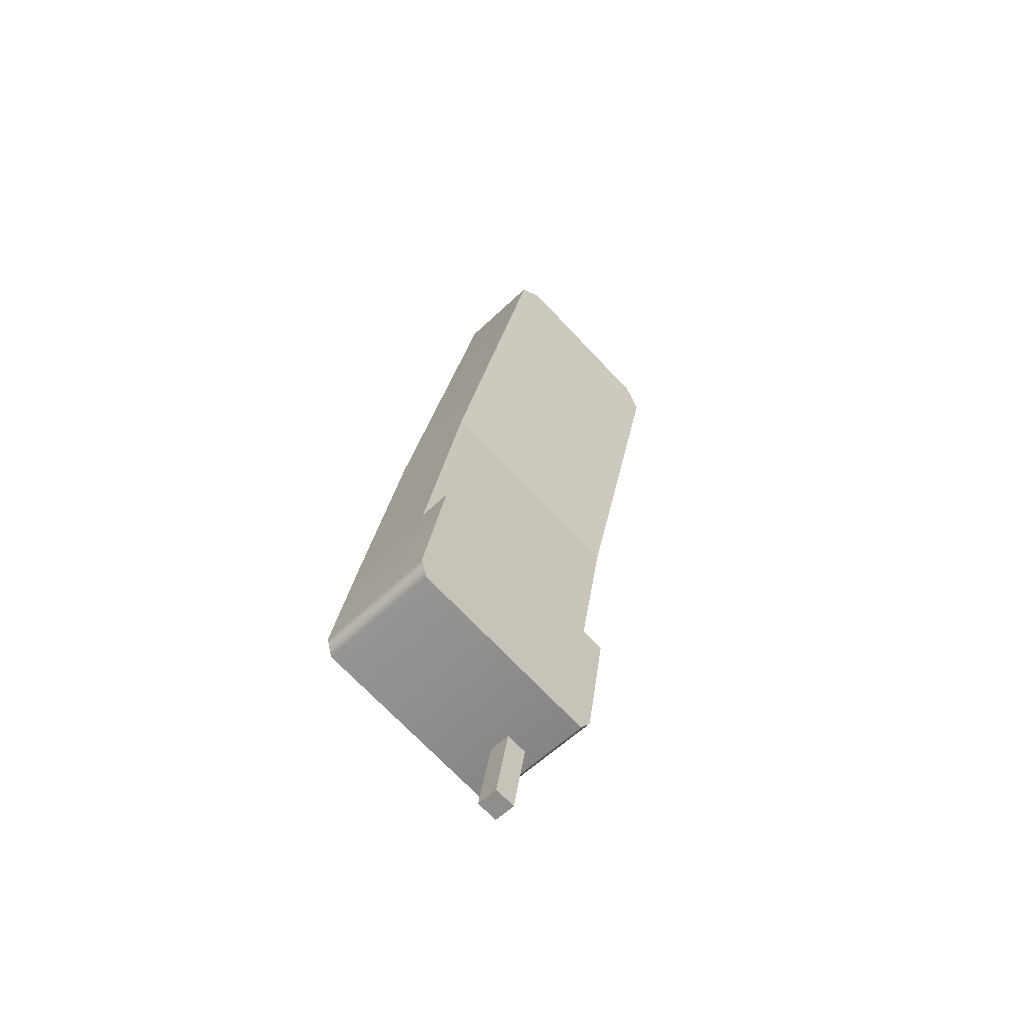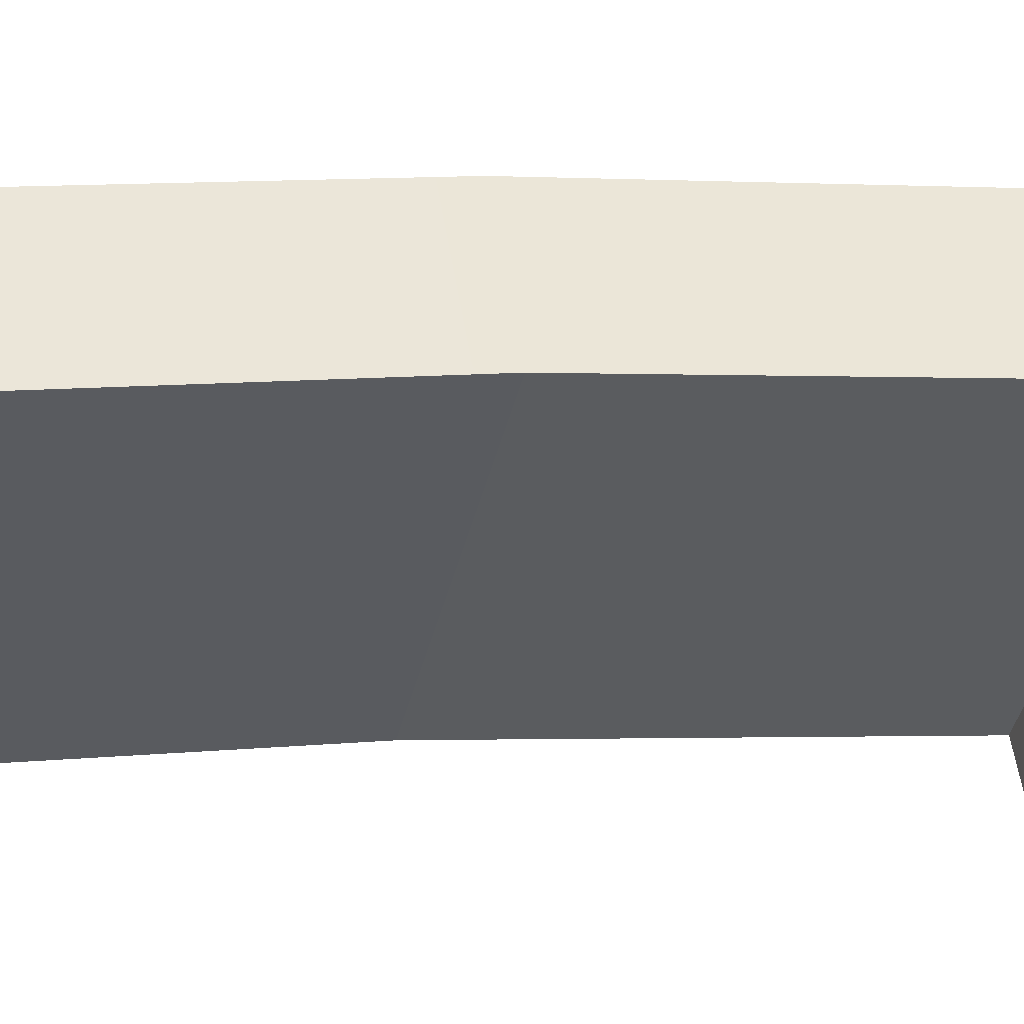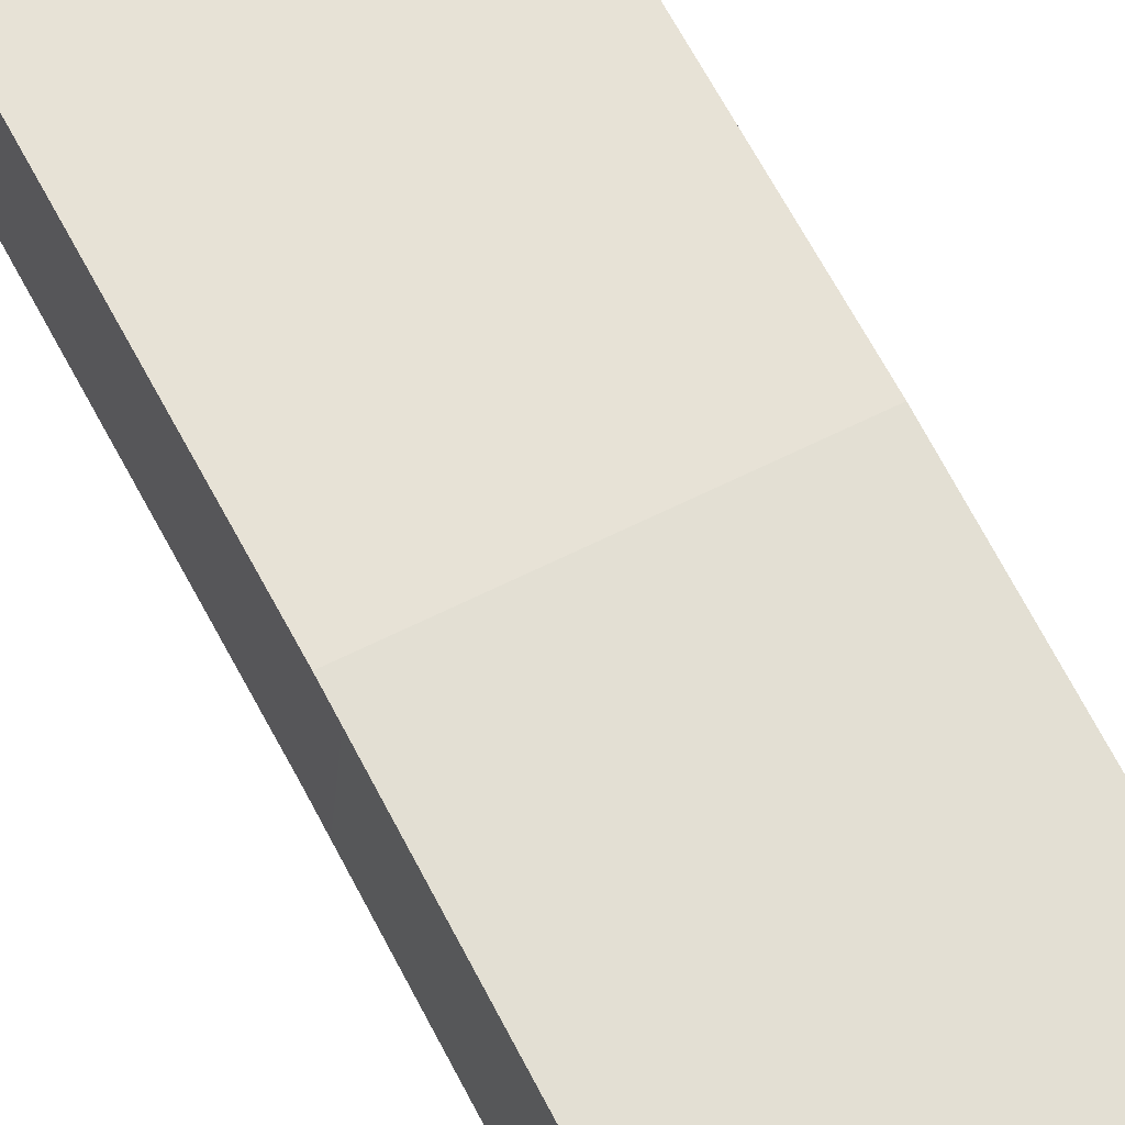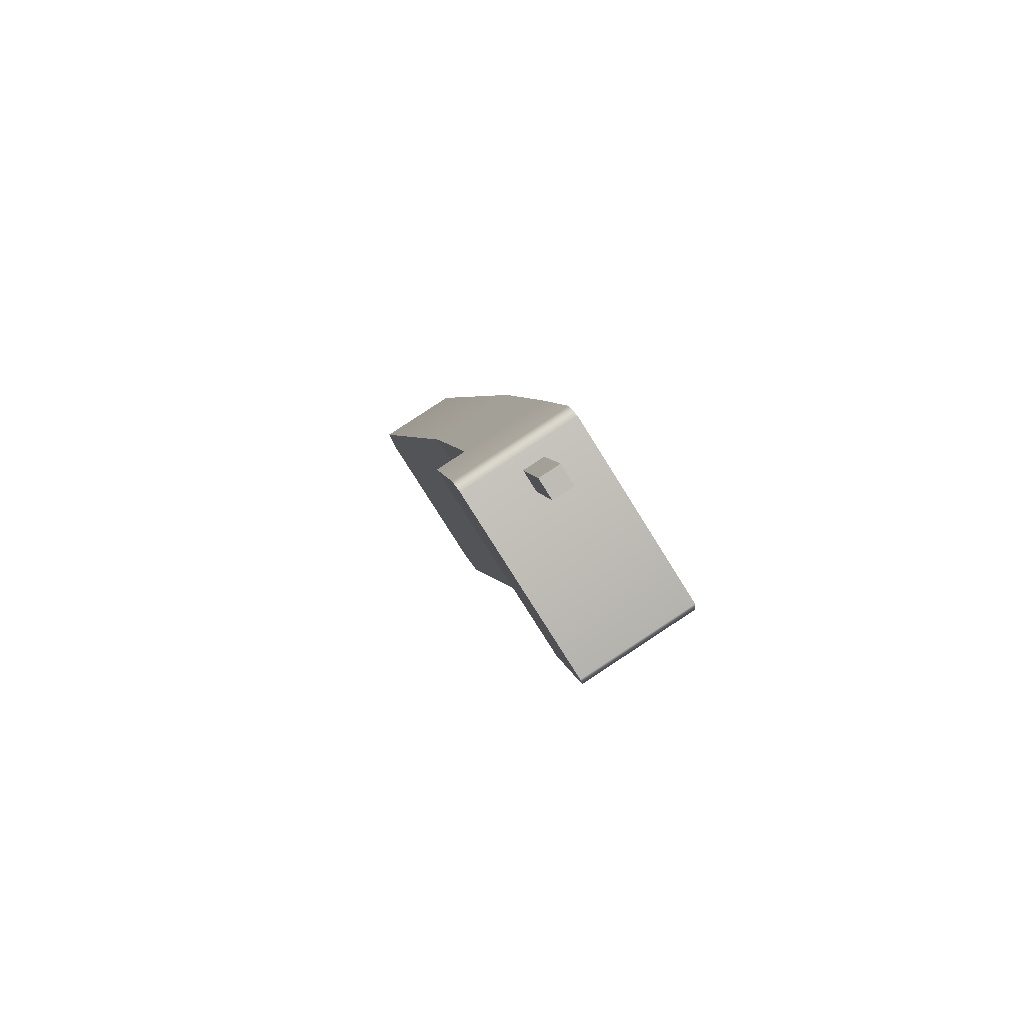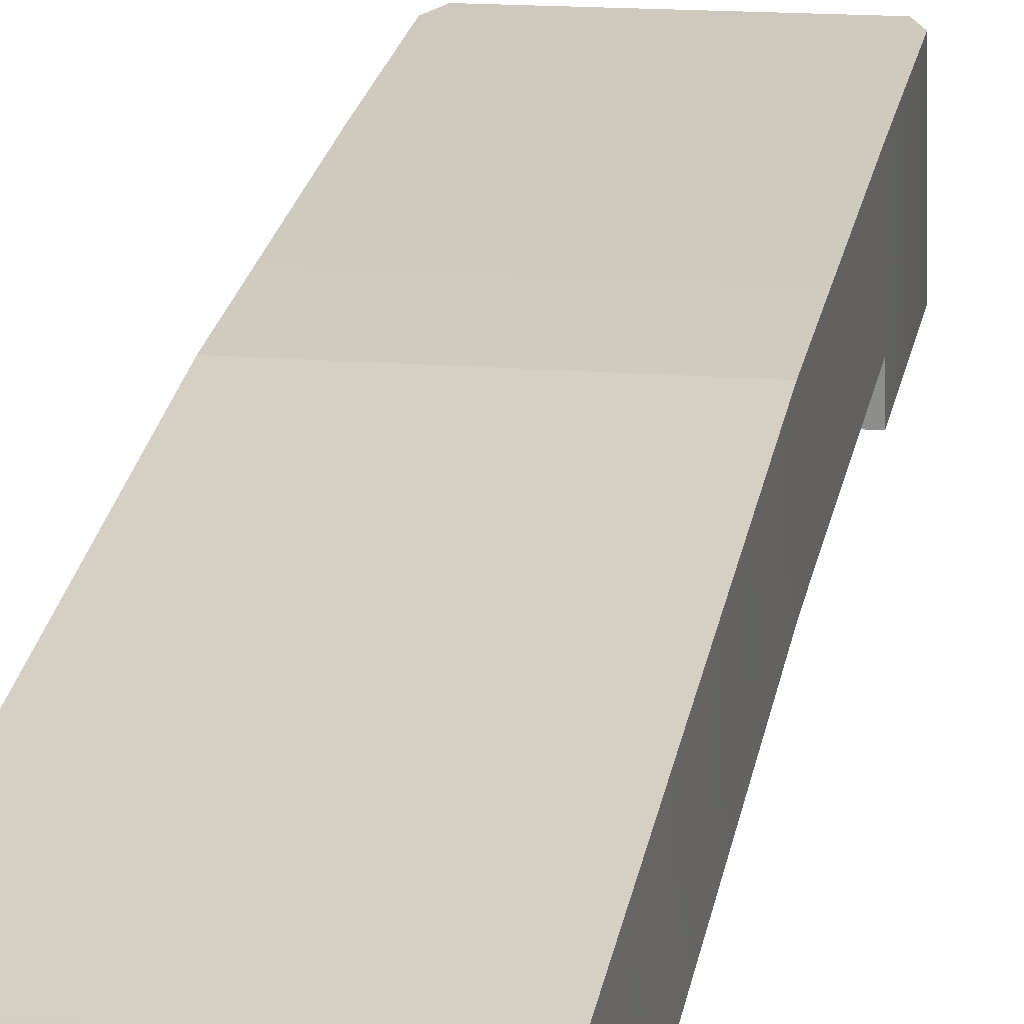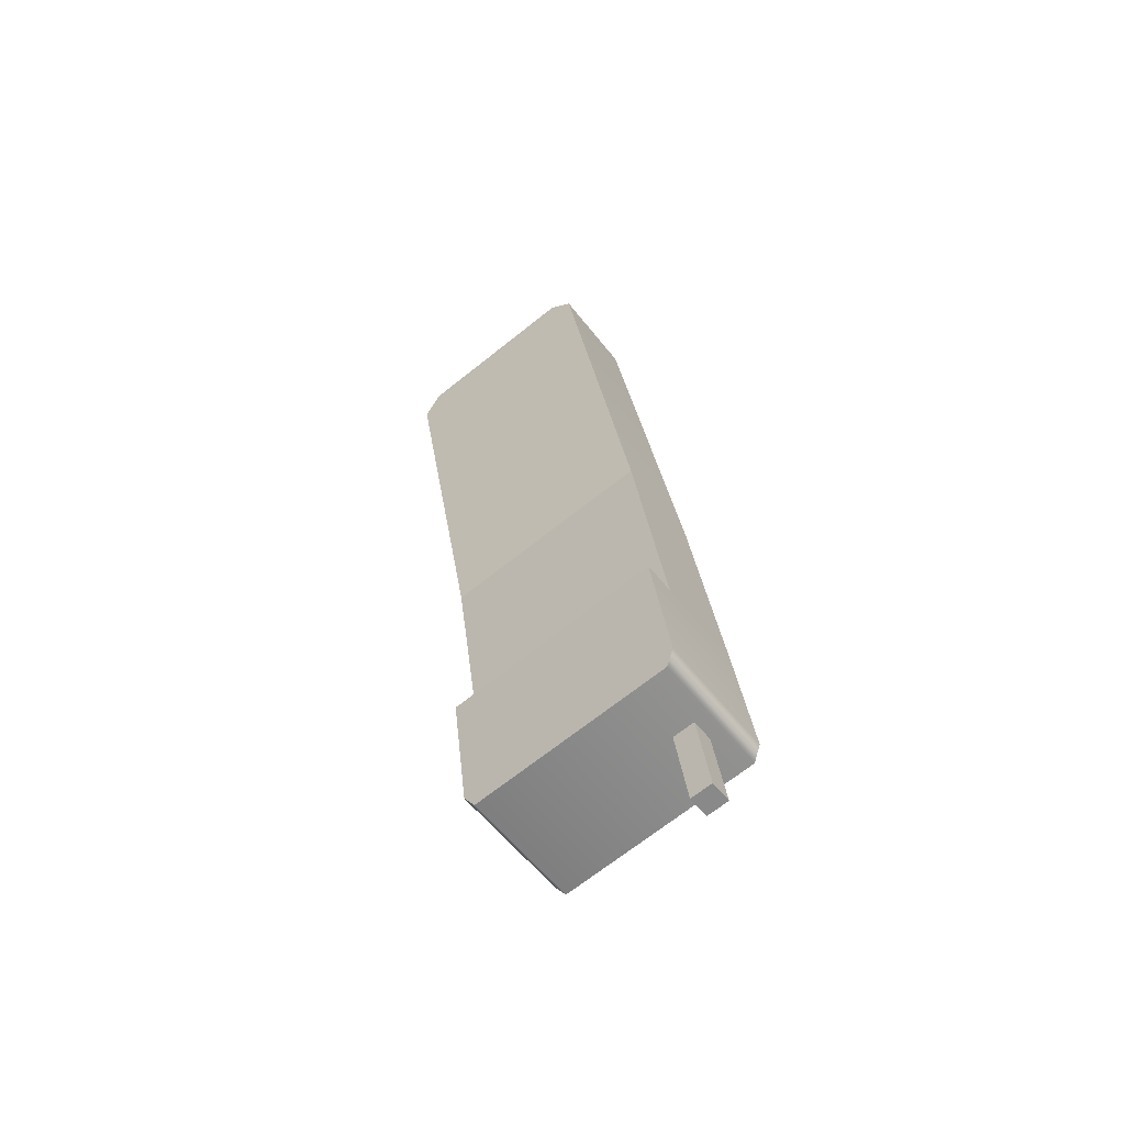
<metadata>
{"format":"obj","ext":"obj","renderer":"f3d","projection":"perspective","resolution":1024,"background":"white","views":[{"elev":-72.2,"azim":-46.4,"up":"+Z"},{"elev":-39.2,"azim":77.2,"up":"+Y"},{"elev":56.1,"azim":-28.7,"up":"+Y"},{"elev":-79.6,"azim":122.1,"up":"+Z"},{"elev":14.0,"azim":11.0,"up":"+Y"},{"elev":-69.8,"azim":38.4,"up":"+Z"}]}
</metadata>
<code>
v -15.8 16.35 -18.54
v -4.79 16.35 -18.54
v -15.8 11.81 -19.27
v -4.79 11.81 -19.27
v -4.79 13.03 0.9749
v -15.8 13.03 0.9749
v -15.8 8.501 0.248
v -4.79 8.501 0.248
v -4.79 15.19 -11.35
v -15.8 15.19 -11.35
v -15.8 10.66 -12.07
v -4.79 10.66 -12.07
v -15.8 10.23 -19.52
v -4.79 10.23 -19.52
v -4.79 9.071 -12.33
v -15.8 9.071 -12.33
v -15.8 3.581 21.11
v -14.7 3.343 22.18
v -15.8 8.112 21.84
v -14.7 7.874 22.91
v -4.79 3.581 21.11
v -5.891 3.343 22.18
v -4.79 8.112 21.84
v -5.891 7.874 22.91
v -15.32 16.5 -19.49
v -5.274 16.5 -19.49
v -5.274 11.97 -20.22
v -15.32 11.97 -20.22
v -5.274 10.38 -20.47
v -15.32 10.38 -20.47
v -7.095 13.1 -19.34
v -5.984 13.1 -19.34
v -7.095 14.2 -19.17
v -5.984 14.2 -19.17
v -7.095 15.02 -24.28
v -5.984 15.02 -24.28
v -7.095 13.92 -24.45
v -5.984 13.92 -24.45
f 20 18 22 24
f 25 26 27 28
f 7 8 21 17
f 23 21 8 5
f 7 17 19 6
f 6 5 9 10
f 11 7 6 10
f 11 12 8 7
f 5 8 12 9
f 10 9 2 1
f 3 11 10 1
f 13 14 15 16
f 9 12 4 2
f 28 27 29 30
f 4 12 15 14
f 12 11 16 15
f 11 3 13 16
f 19 20 24 23
f 17 18 20 19
f 22 21 23 24
f 19 23 5 6
f 17 21 22 18
f 1 2 26 25
f 2 4 27 26
f 3 1 25 28
f 4 14 29 27
f 14 13 30 29
f 13 3 28 30
f 33 34 36 35
f 35 36 38 37
f 37 38 32 31
f 32 38 36 34
f 37 31 33 35

</code>
